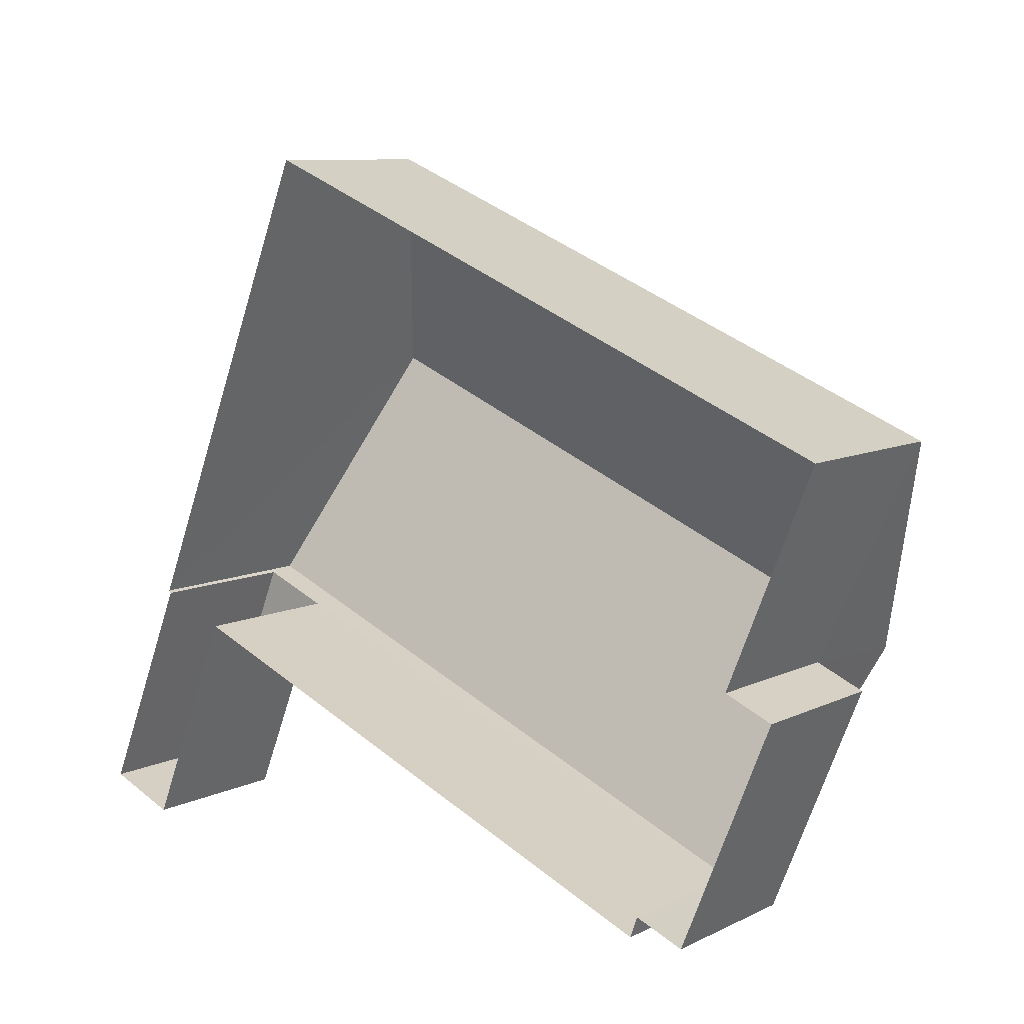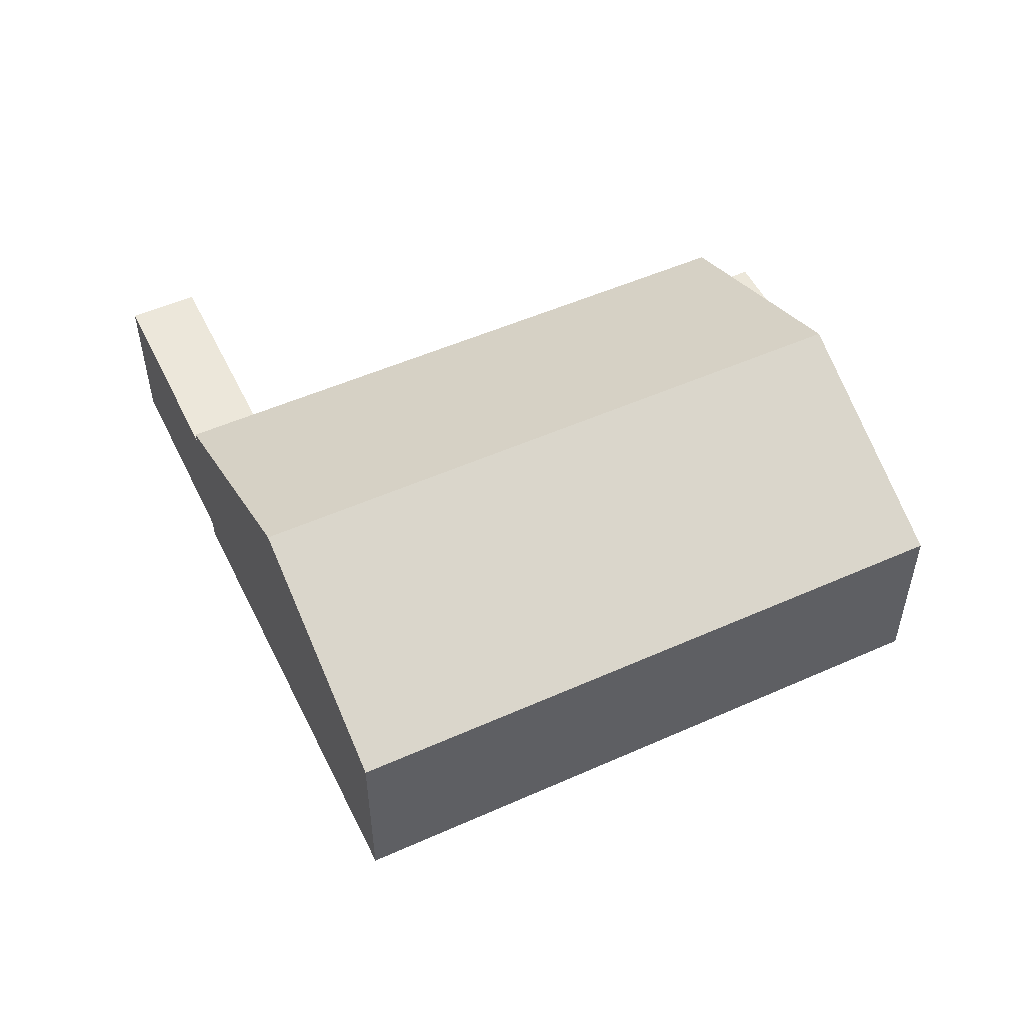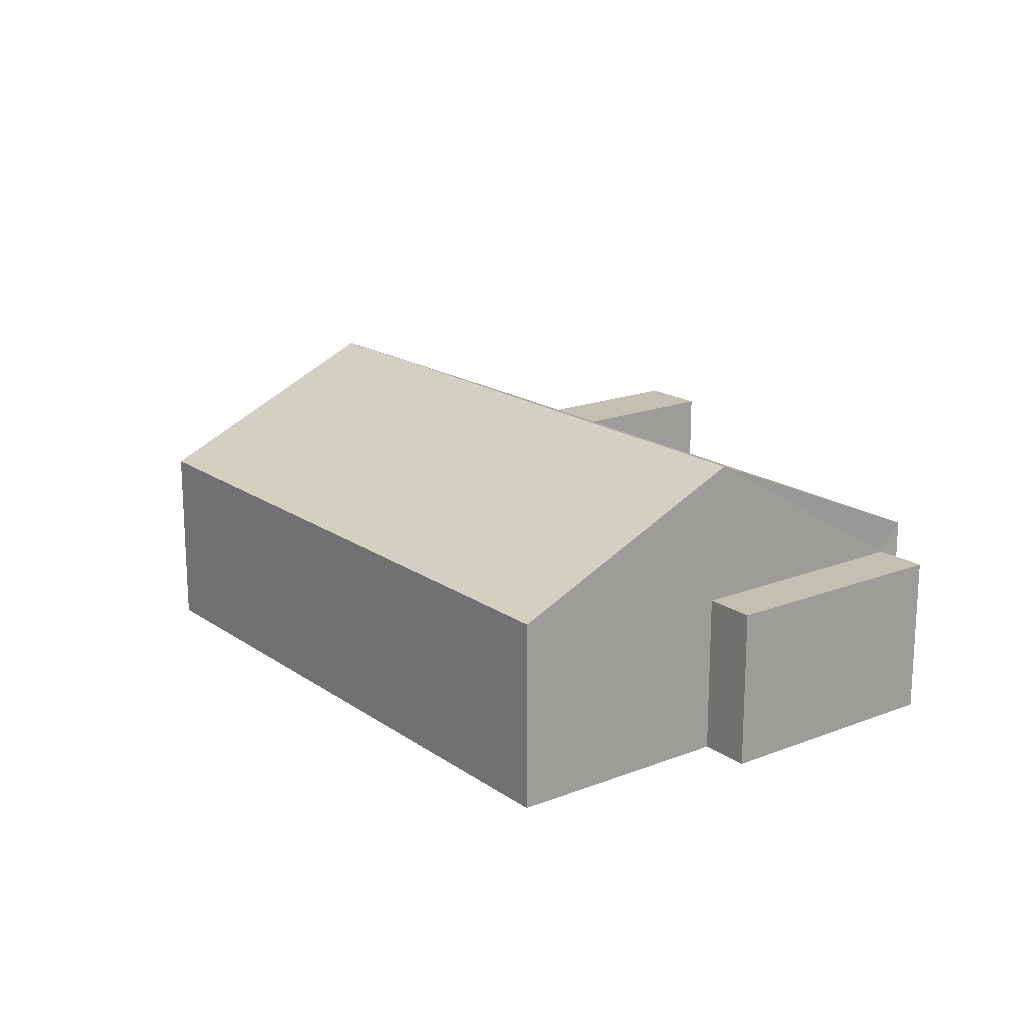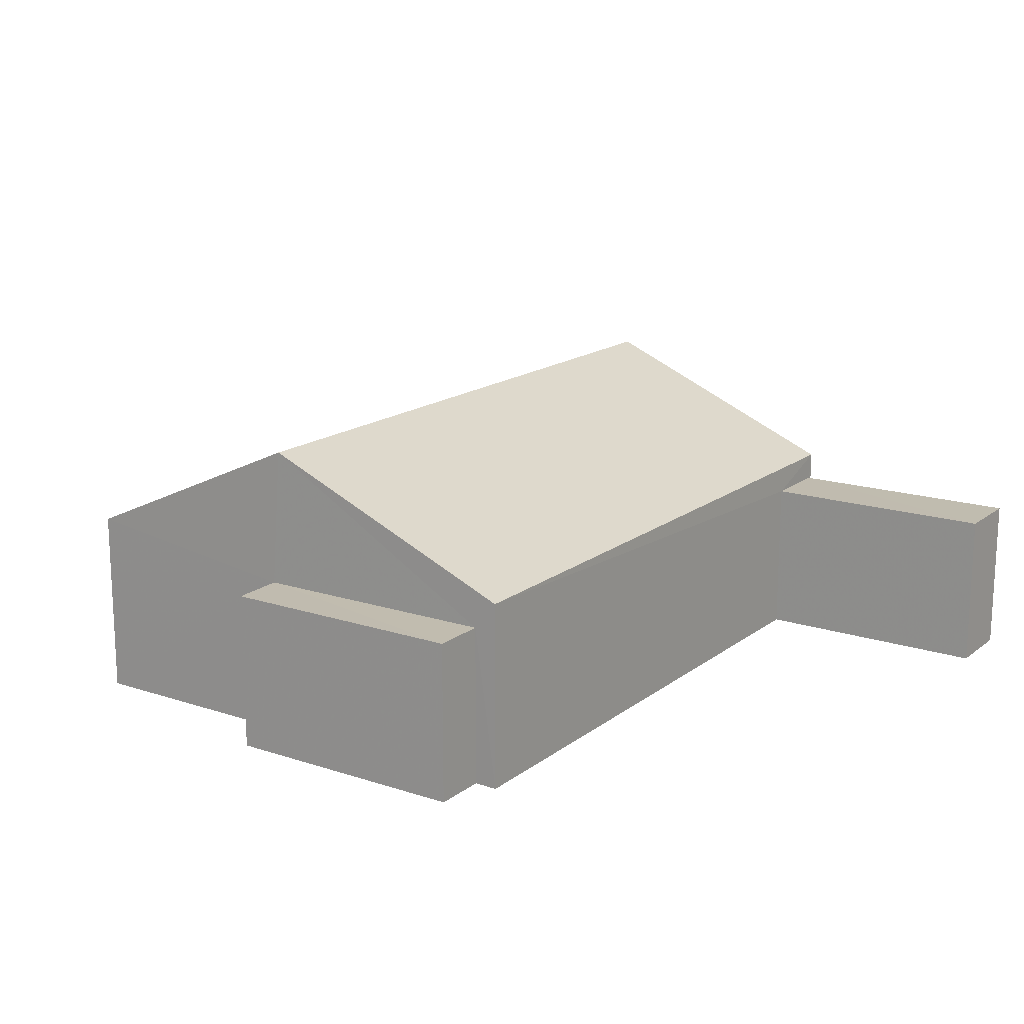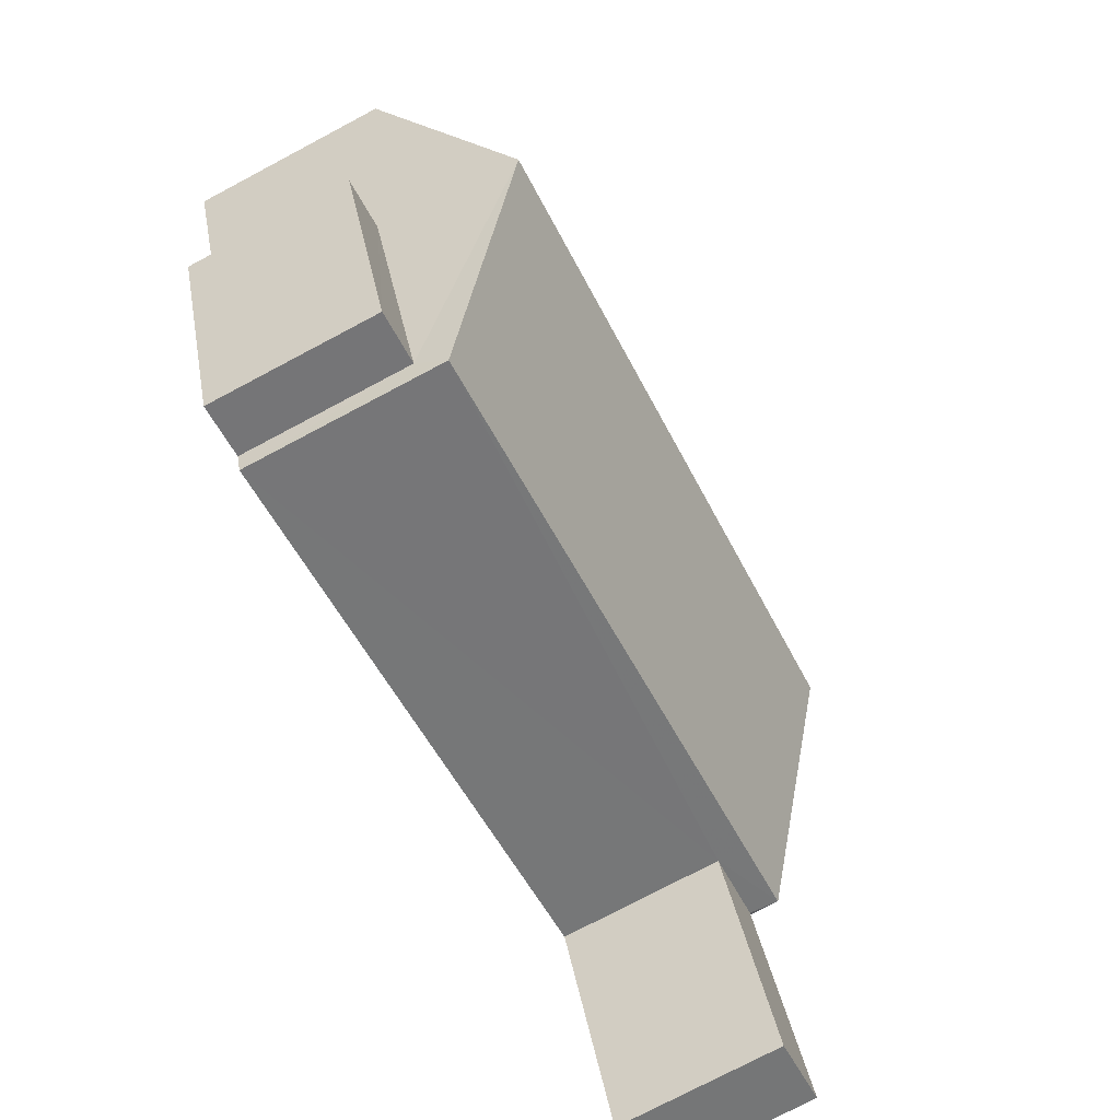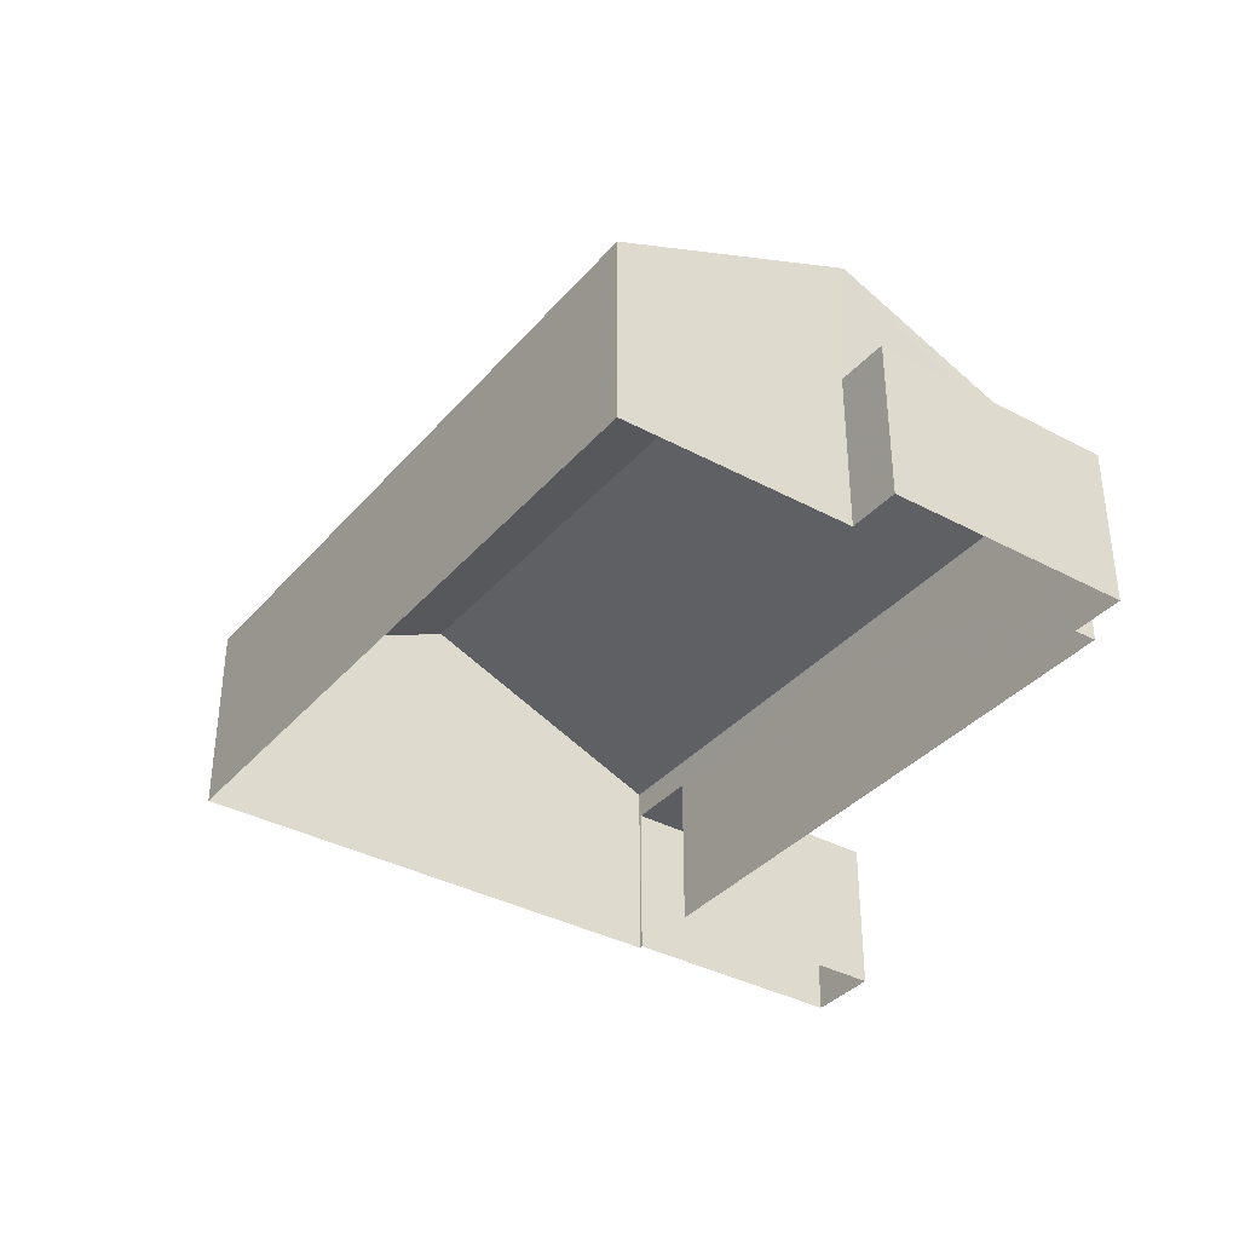
<metadata>
{"format":"obj","ext":"obj","renderer":"f3d","projection":"perspective","resolution":1024,"background":"white","views":[{"elev":9.2,"azim":-141.3,"up":"+Y"},{"elev":52.0,"azim":176.5,"up":"+Z"},{"elev":17.9,"azim":-105.0,"up":"+Z"},{"elev":16.2,"azim":-33.8,"up":"+Z"},{"elev":-76.3,"azim":-62.2,"up":"+Y"},{"elev":-36.3,"azim":-103.0,"up":"+Z"}]}
</metadata>
<code>
v -2.201e+05 -1.241e+05 34.11
v -2.201e+05 -1.242e+05 34.11
v -2.201e+05 -1.241e+05 34.11
v -2.201e+05 -1.242e+05 34.11
v -2.201e+05 -1.242e+05 34.11
v -2.201e+05 -1.242e+05 34.11
v -2.201e+05 -1.242e+05 34.11
v -2.201e+05 -1.242e+05 34.11
v -2.201e+05 -1.242e+05 34.11
v -2.201e+05 -1.242e+05 34.11
v -2.201e+05 -1.242e+05 34.11
v -2.201e+05 -1.242e+05 34.11
v -2.201e+05 -1.241e+05 37.33
v -2.201e+05 -1.241e+05 37.33
v -2.201e+05 -1.242e+05 39.2
v -2.201e+05 -1.241e+05 39.2
v -2.201e+05 -1.242e+05 36.84
v -2.201e+05 -1.242e+05 36.84
v -2.201e+05 -1.242e+05 36.84
v -2.201e+05 -1.242e+05 36.84
v -2.201e+05 -1.242e+05 37.33
v -2.201e+05 -1.242e+05 37.33
v -2.201e+05 -1.242e+05 36.84
v -2.201e+05 -1.242e+05 36.84
v -2.201e+05 -1.242e+05 36.84
v -2.201e+05 -1.242e+05 36.84
f 1 2 3
f 1 4 5
f 6 2 7
f 8 5 9
f 10 11 12
f 10 7 2
f 11 5 8
f 11 2 1
f 11 1 5
f 10 2 11
f 13 14 15
f 16 13 15
f 17 18 19
f 20 17 19
f 21 22 16
f 15 21 16
f 23 24 25
f 23 26 24
f 24 8 9
f 25 24 9
f 5 4 23
f 4 22 23
f 11 26 12
f 26 22 21
f 23 22 26
f 12 26 21
f 2 6 18
f 17 2 18
f 10 19 7
f 10 20 19
f 18 6 7
f 19 18 7
f 13 1 3
f 14 13 3
f 17 3 2
f 10 12 20
f 17 20 15
f 14 3 17
f 20 12 21
f 14 17 15
f 15 20 21
f 5 25 9
f 5 23 25
f 22 4 16
f 4 1 16
f 1 13 16
f 26 8 24
f 26 11 8

</code>
